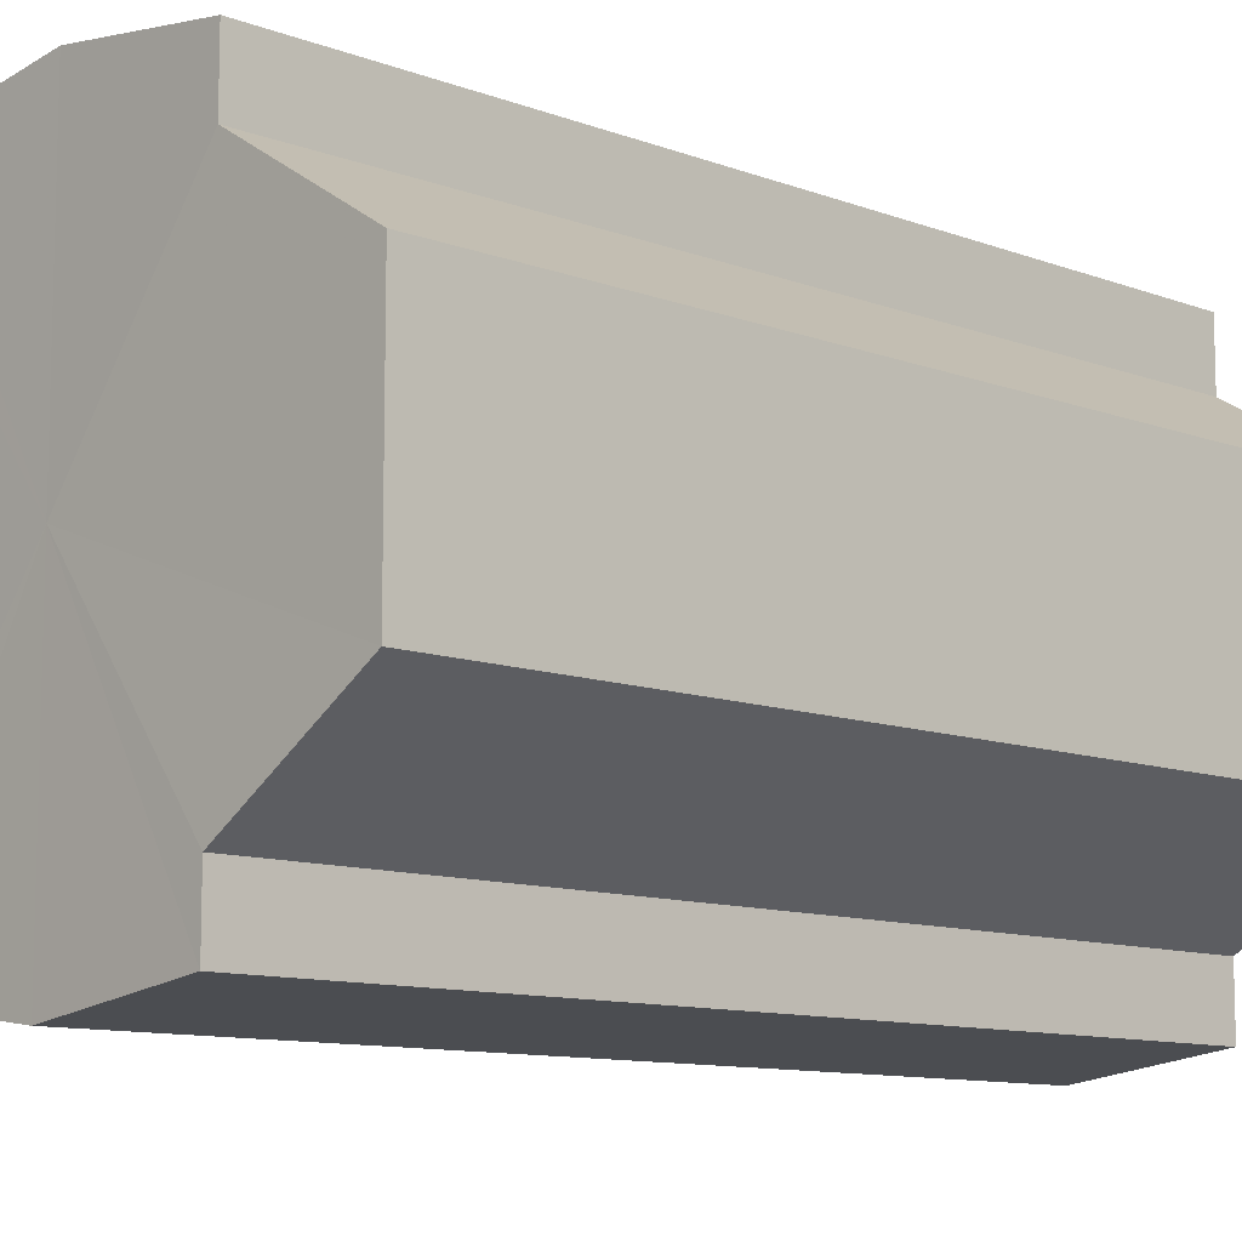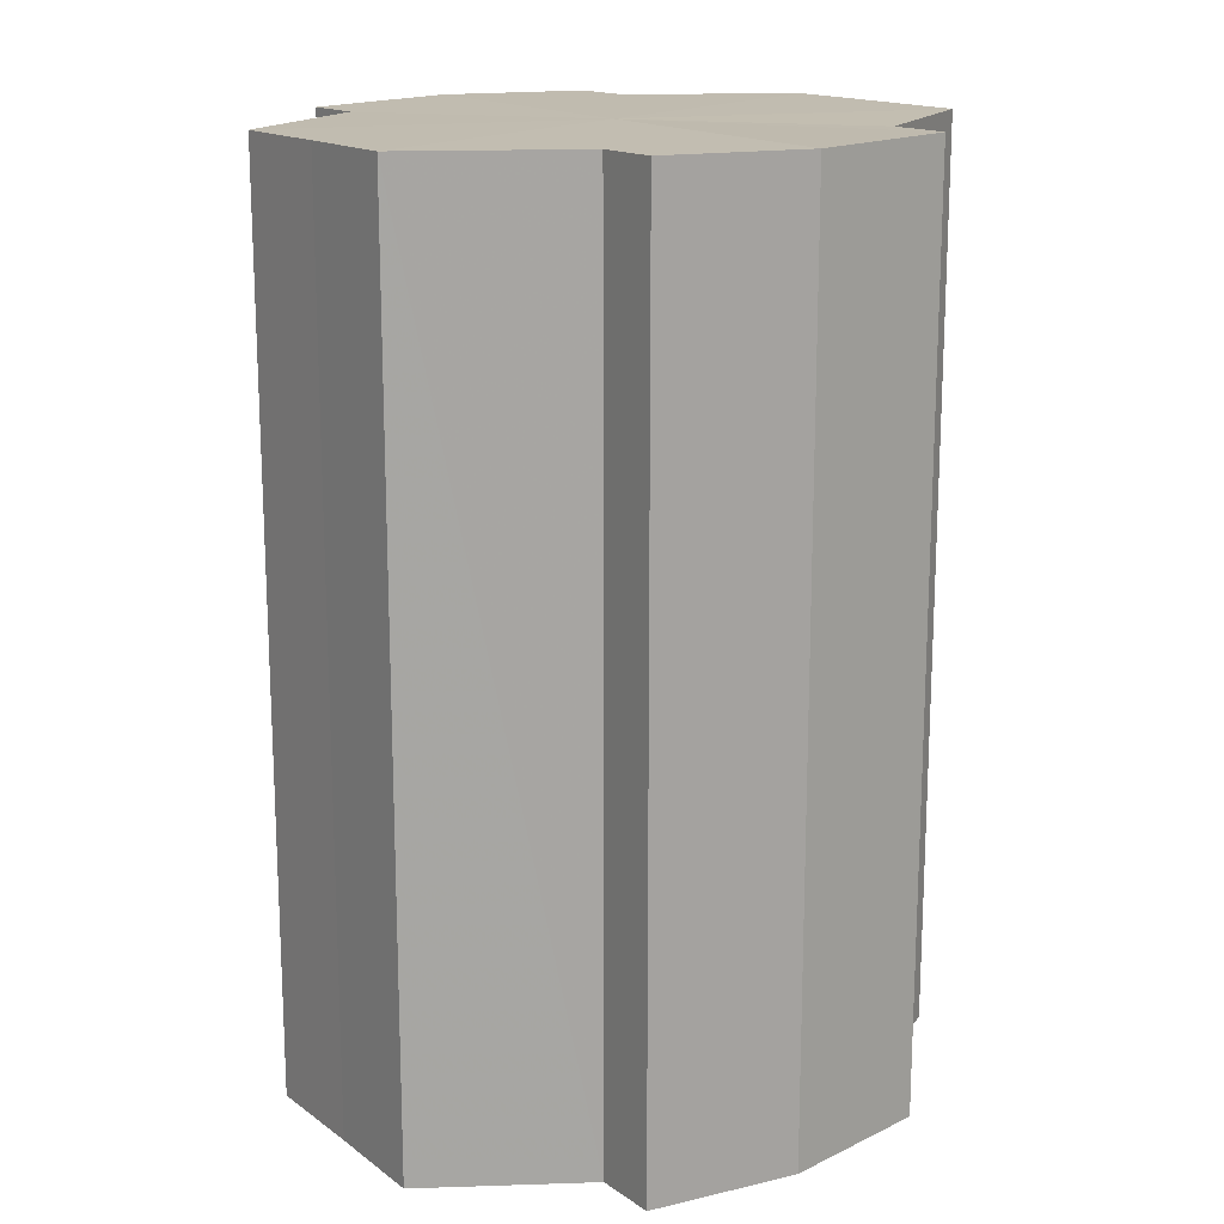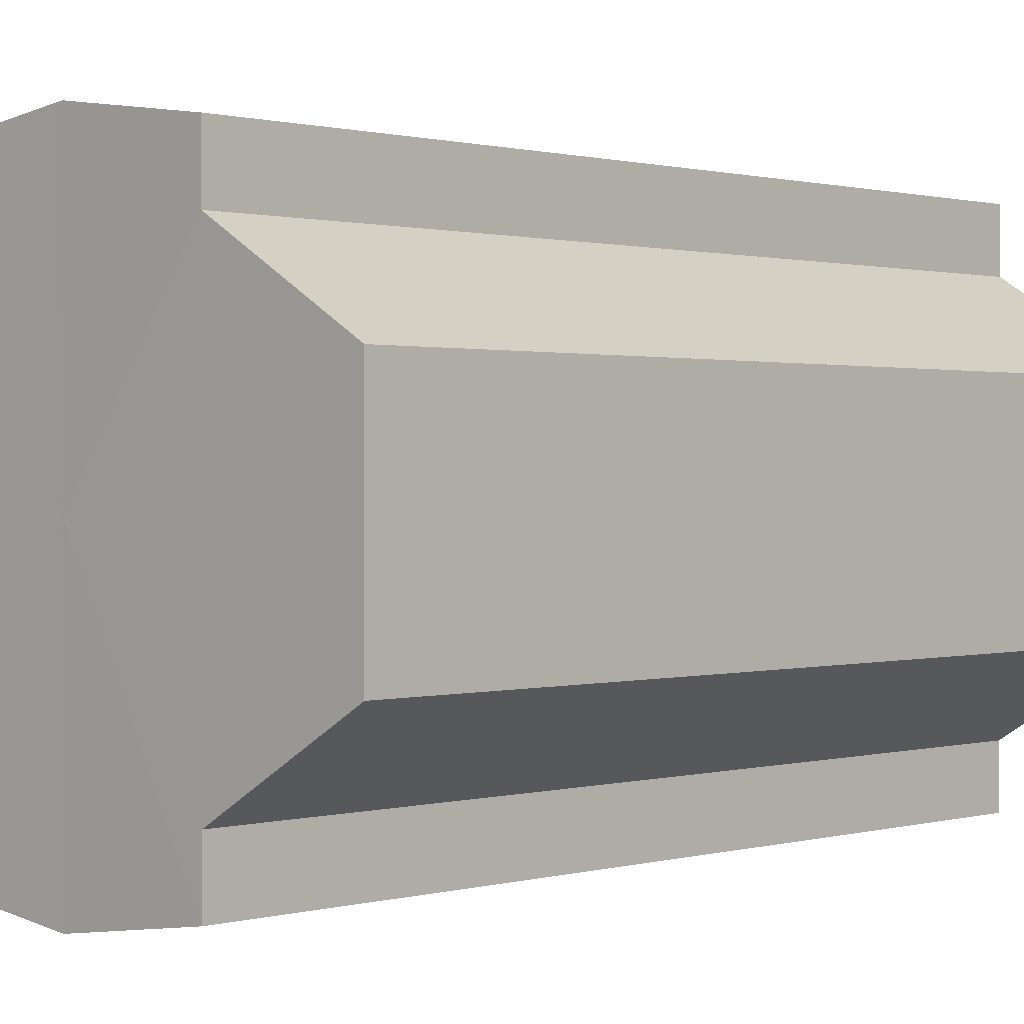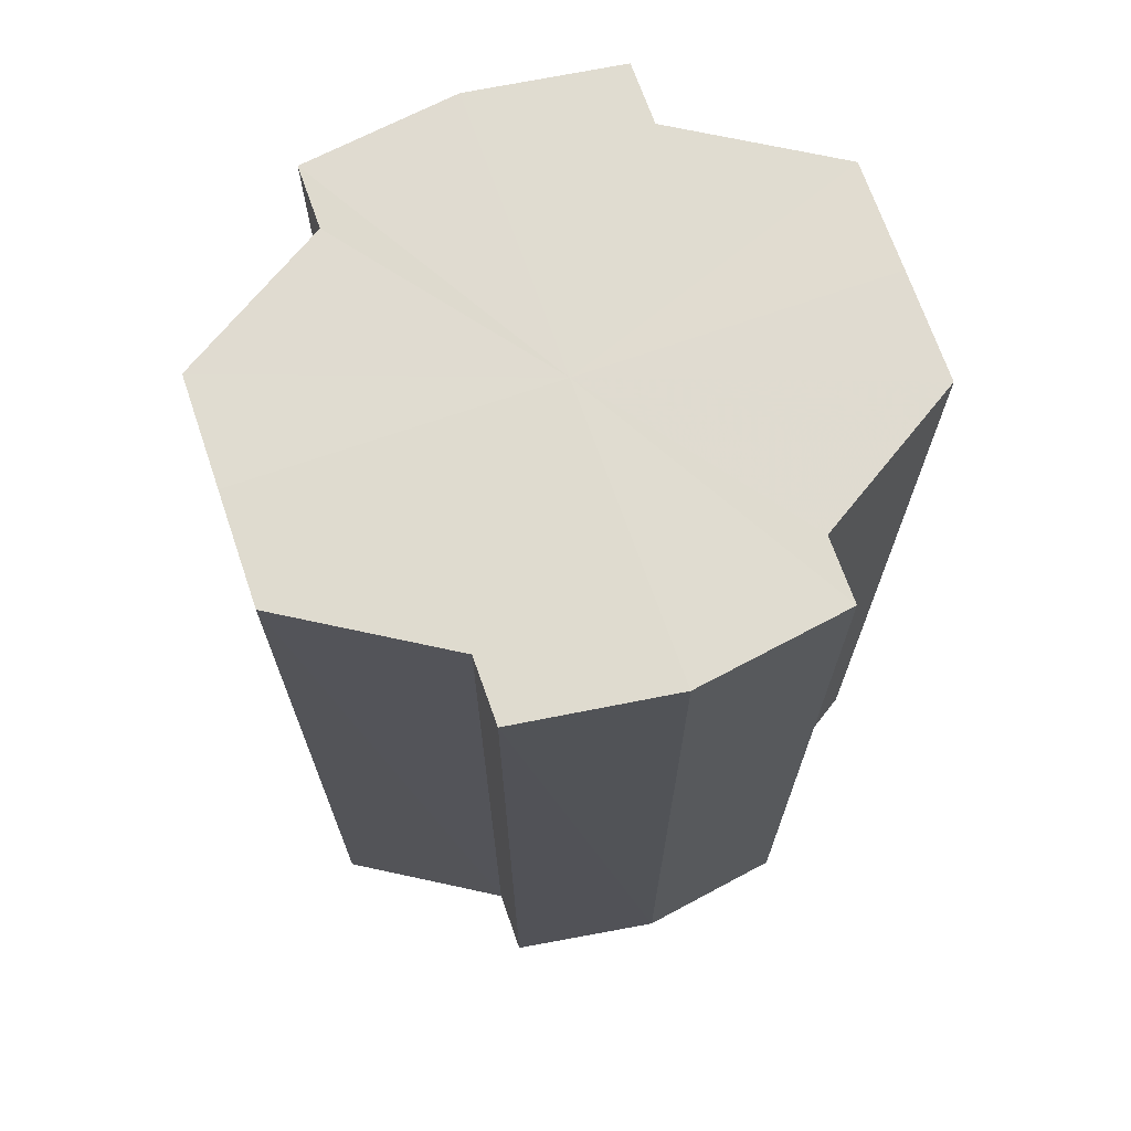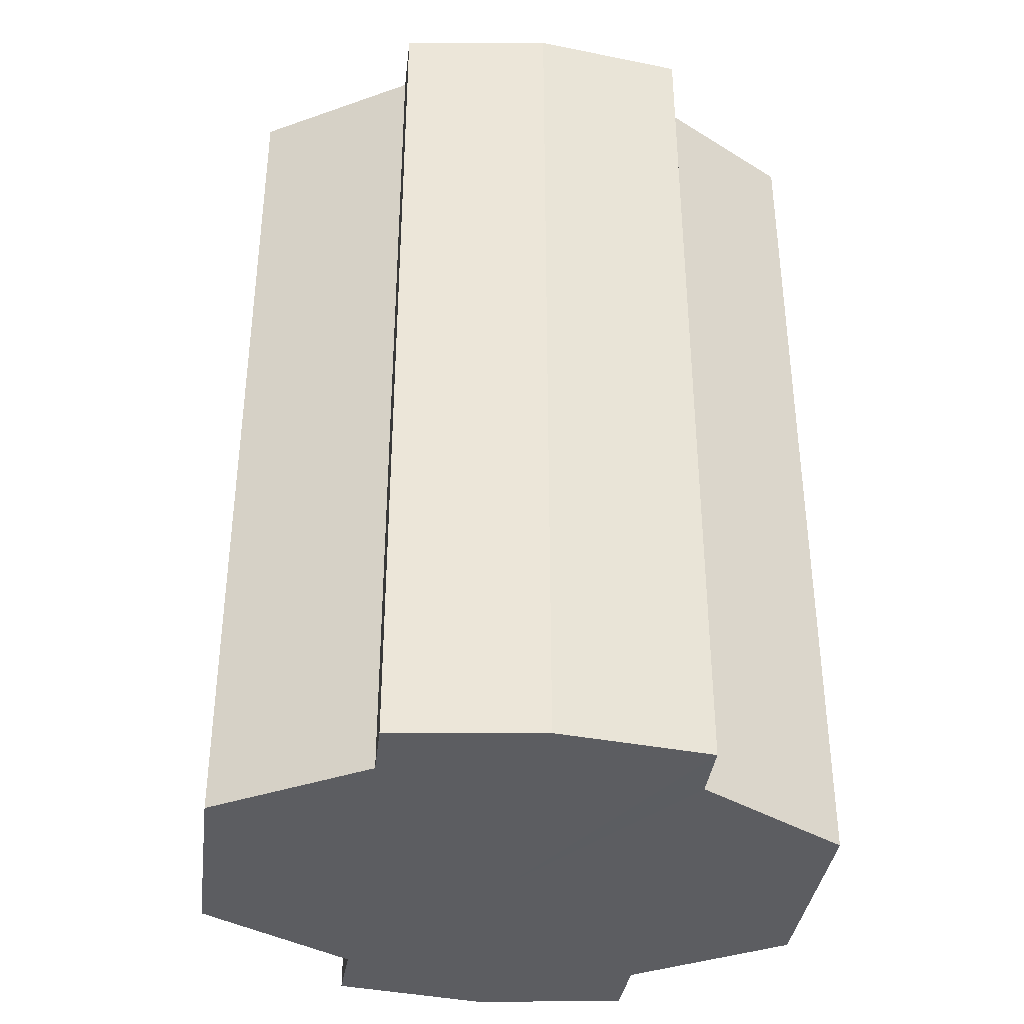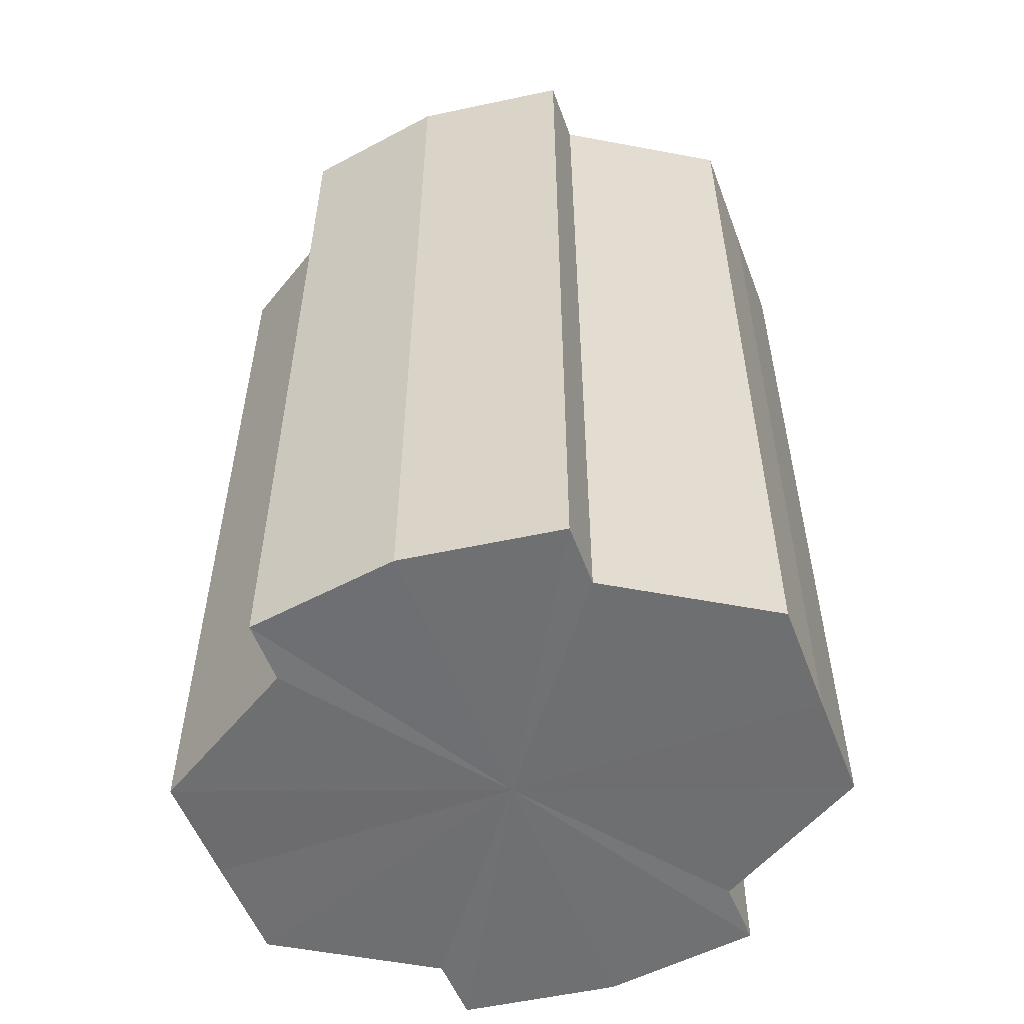
<metadata>
{"format":"obj","ext":"obj","renderer":"f3d","projection":"perspective","resolution":1024,"background":"white","views":[{"elev":-10.4,"azim":-133.6,"up":"+Z"},{"elev":16.3,"azim":-35.0,"up":"+Y"},{"elev":0.7,"azim":-136.3,"up":"+Z"},{"elev":69.9,"azim":-19.3,"up":"+Y"},{"elev":-36.8,"azim":172.9,"up":"+Y"},{"elev":-54.8,"azim":20.7,"up":"+Y"}]}
</metadata>
<code>
o 1372
v 2236 1873 10.67
v 2236 1873 10.68
v 2236 1873 10.67
v 2236 1873 10.68
v 2236 1873 10.68
v 2236 1873 10.69
v 2236 1873 10.68
v 2236 1873 10.66
v 2236 1873 10.66
v 2236 1873 10.66
v 2236 1873 10.66
v 2236 1873 10.65
v 2236 1873 10.65
v 2236 1873 10.66
v 2236 1873 10.66
v 2236 1873 10.66
v 2236 1873 10.66
v 2236 1873 10.67
v 2236 1873 10.67
v 2236 1873 10.68
v 2236 1873 10.68
v 2236 1873 10.68
v 2236 1873 10.68
v 2236 1873 10.69
v 2236 1873 10.69
v 2236 1873 10.67
v 2236 1873 10.68
v 2236 1873 10.69
v 2236 1873 10.68
v 2236 1873 10.67
v 2236 1873 10.66
v 2236 1873 10.66
v 2236 1873 10.69
v 2236 1873 10.69
v 2236 1873 10.69
v 2236 1873 10.68
v 2236 1873 10.69
v 2236 1873 10.69
v 2236 1873 10.68
v 2236 1873 10.69
v 2236 1873 10.69
v 2236 1873 10.69
v 2236 1873 10.69
v 2236 1873 10.67
v 2236 1873 10.66
v 2236 1873 10.66
v 2236 1873 10.65
v 2236 1873 10.65
v 2236 1873 10.65
v 2236 1873 10.66
v 2236 1873 10.65
v 2236 1873 10.66
v 2236 1873 10.66
v 2236 1873 10.65
v 2236 1873 10.65
v 2236 1873 10.67
v 2236 1873 10.66
v 2236 1873 10.65
v 2236 1873 10.65
v 2236 1873 10.68
v 2236 1873 10.67
v 2236 1873 10.65
v 2236 1873 10.65
v 2236 1873 10.65
v 2236 1873 10.65
v 2236 1873 10.68
v 2236 1873 10.68
v 2236 1873 10.69
v 2236 1873 10.68
v 2236 1873 10.69
v 2236 1873 10.68
v 2236 1873 10.68
v 2236 1873 10.68
v 2236 1873 10.67
v 2236 1873 10.68
v 2236 1873 10.66
v 2236 1873 10.67
v 2236 1873 10.66
v 2236 1873 10.66
v 2236 1873 10.65
v 2236 1873 10.66
v 2236 1873 10.67
v 2236 1873 10.67
v 2236 1873 10.68
v 2236 1873 10.66
v 2236 1873 10.68
v 2236 1873 10.66
v 2236 1873 10.69
v 2236 1873 10.65
v 2236 1873 10.69
v 2236 1873 10.65
v 2236 1873 10.69
v 2236 1873 10.65
v 2236 1873 10.68
v 2236 1873 10.66
v 2236 1873 10.68
v 2236 1873 10.66
v 2236 1873 10.67
f 1 2 3
f 2 4 5
f 4 6 7
f 8 1 9
f 10 8 11
f 12 10 13
f 13 14 15
f 15 16 17
f 17 18 19
f 19 20 21
f 21 22 23
f 23 24 25
f 26 24 27
f 26 28 24
f 26 27 29
f 26 29 30
f 26 30 31
f 26 31 32
f 26 33 28
f 34 33 35
f 26 36 33
f 37 38 34
f 26 39 36
f 40 41 37
f 41 42 43
f 26 44 39
f 26 45 44
f 26 46 45
f 26 47 46
f 26 48 47
f 26 49 48
f 26 32 49
f 50 47 51
f 52 53 50
f 54 49 55
f 56 57 52
f 58 59 54
f 60 61 56
f 62 63 58
f 63 64 65
f 66 67 60
f 68 69 66
f 70 71 68
f 71 72 73
f 72 74 75
f 74 76 77
f 76 78 79
f 78 80 81
f 82 83 84
f 82 85 83
f 82 84 86
f 82 87 85
f 82 86 88
f 82 89 87
f 82 88 90
f 82 91 89
f 82 90 92
f 82 93 91
f 82 92 94
f 82 95 93
f 82 94 96
f 82 97 95
f 82 96 98
f 82 98 97

</code>
